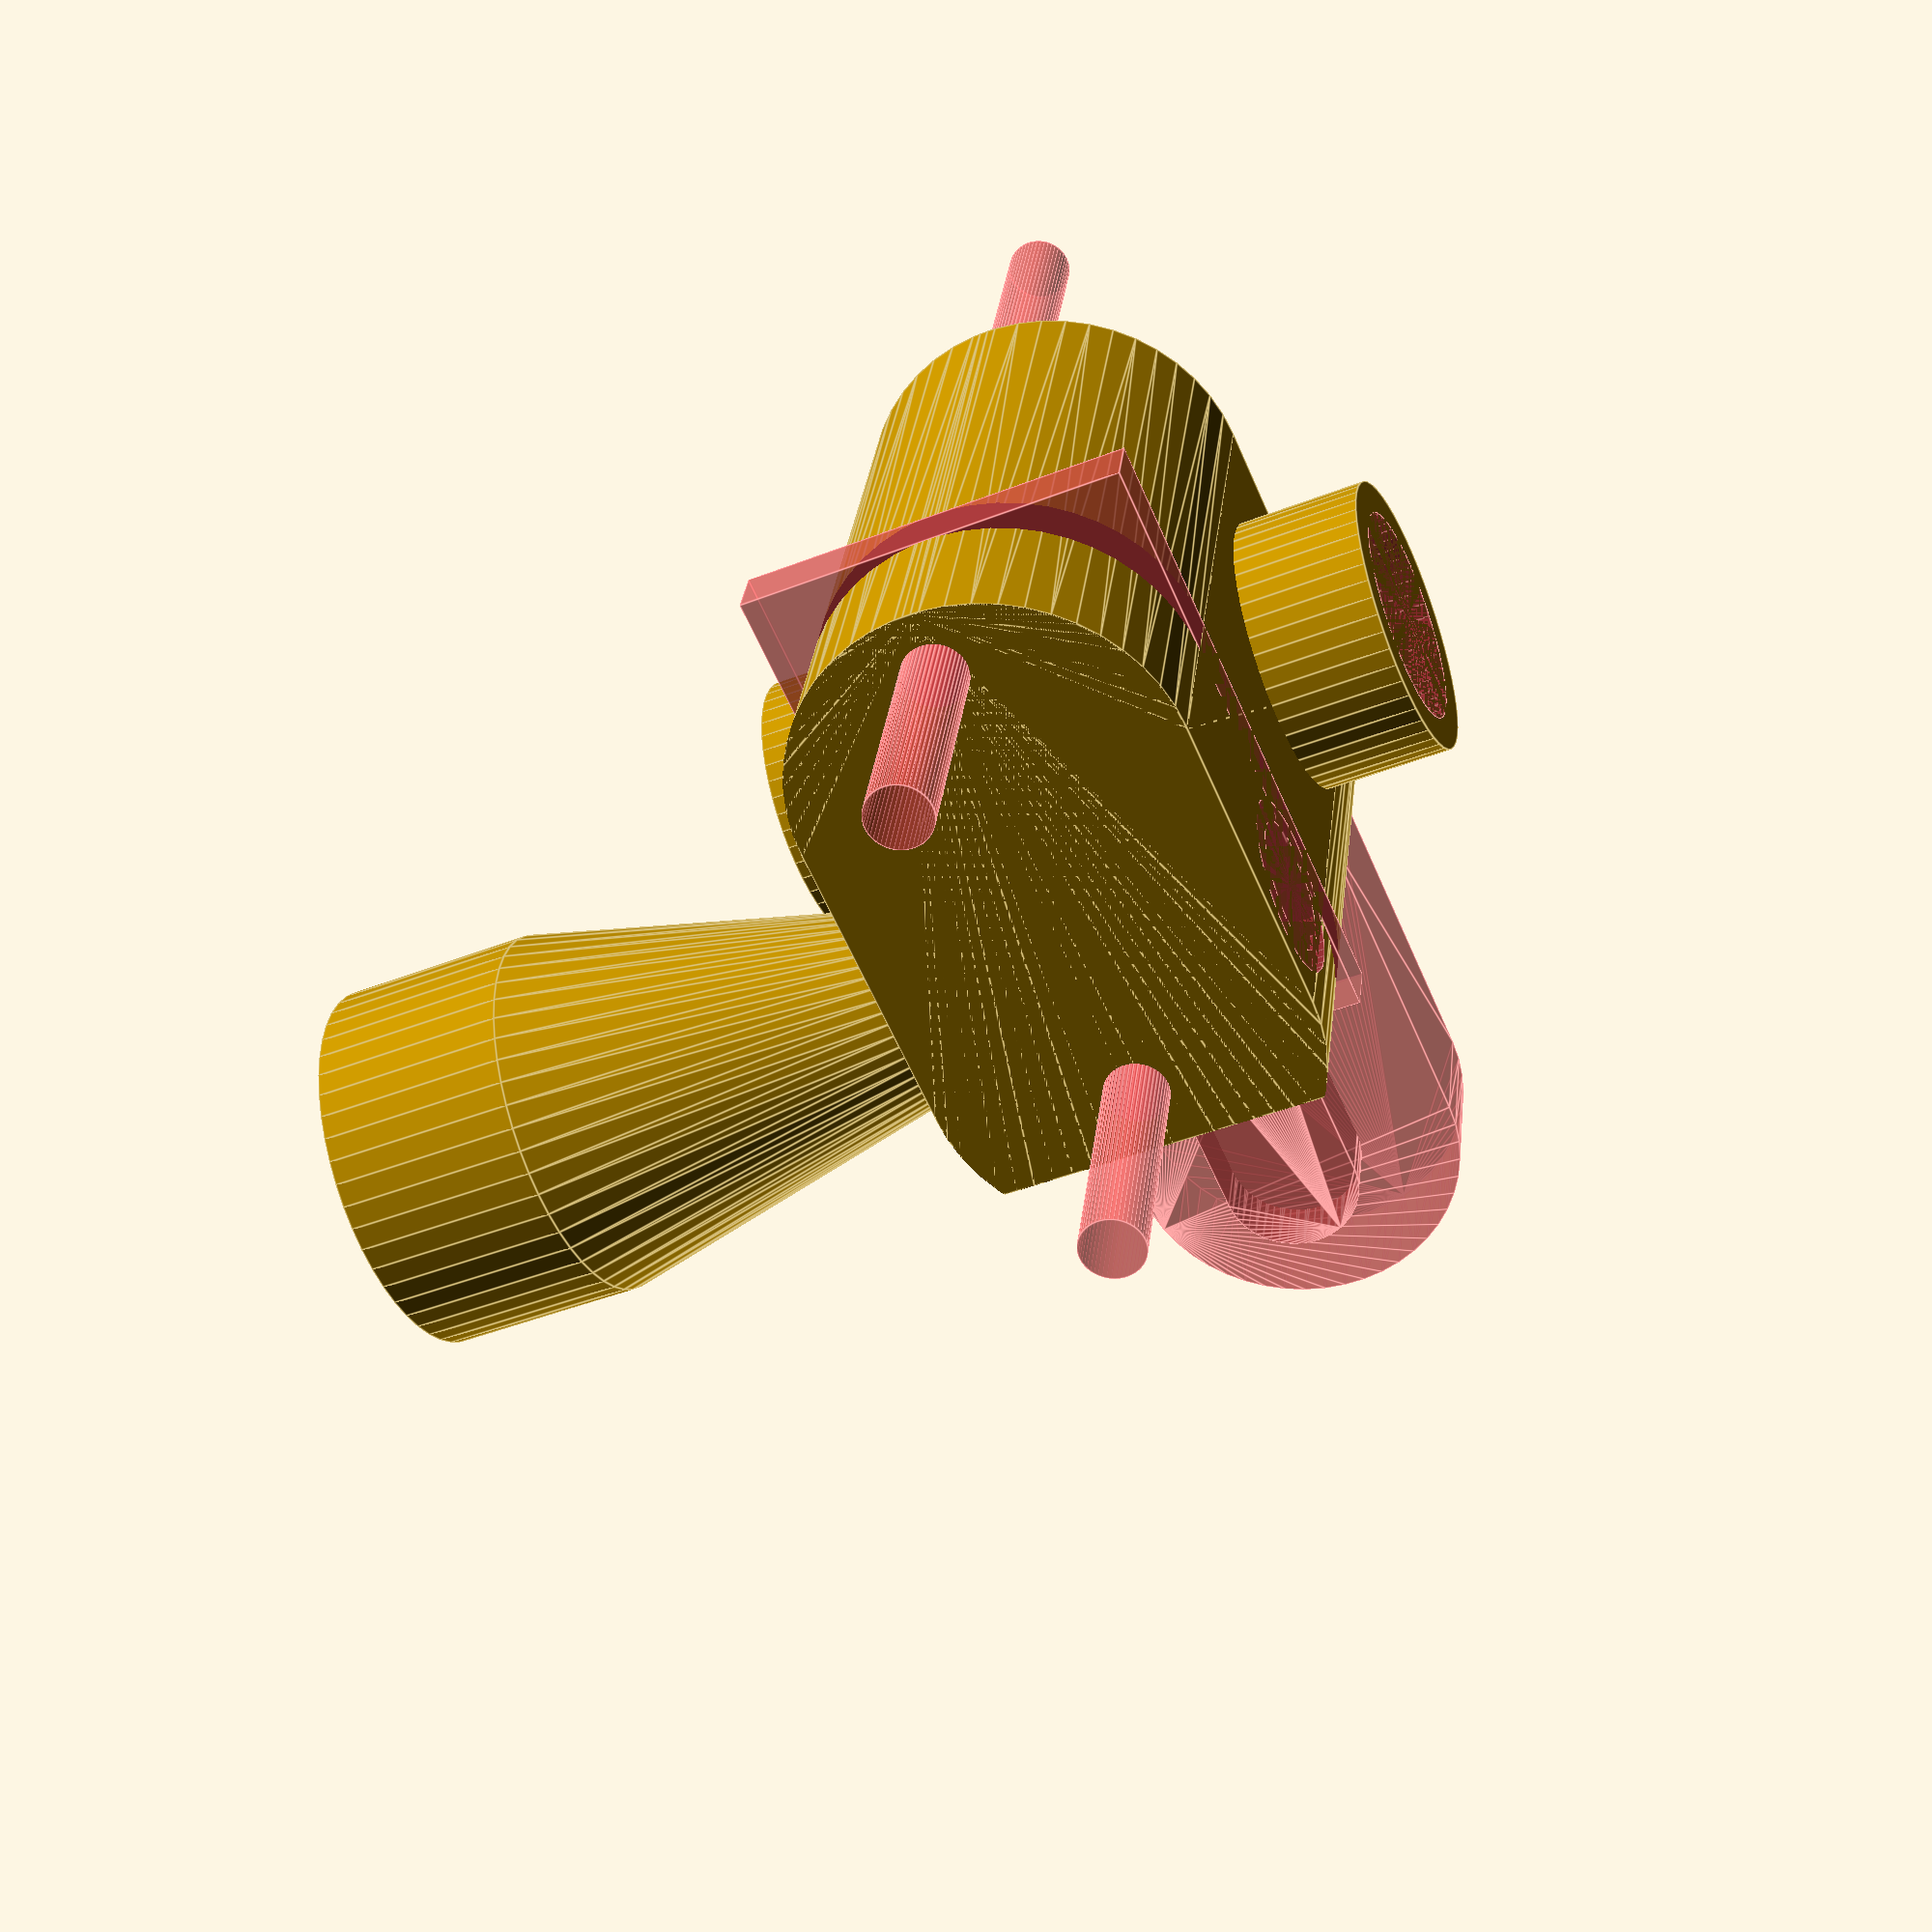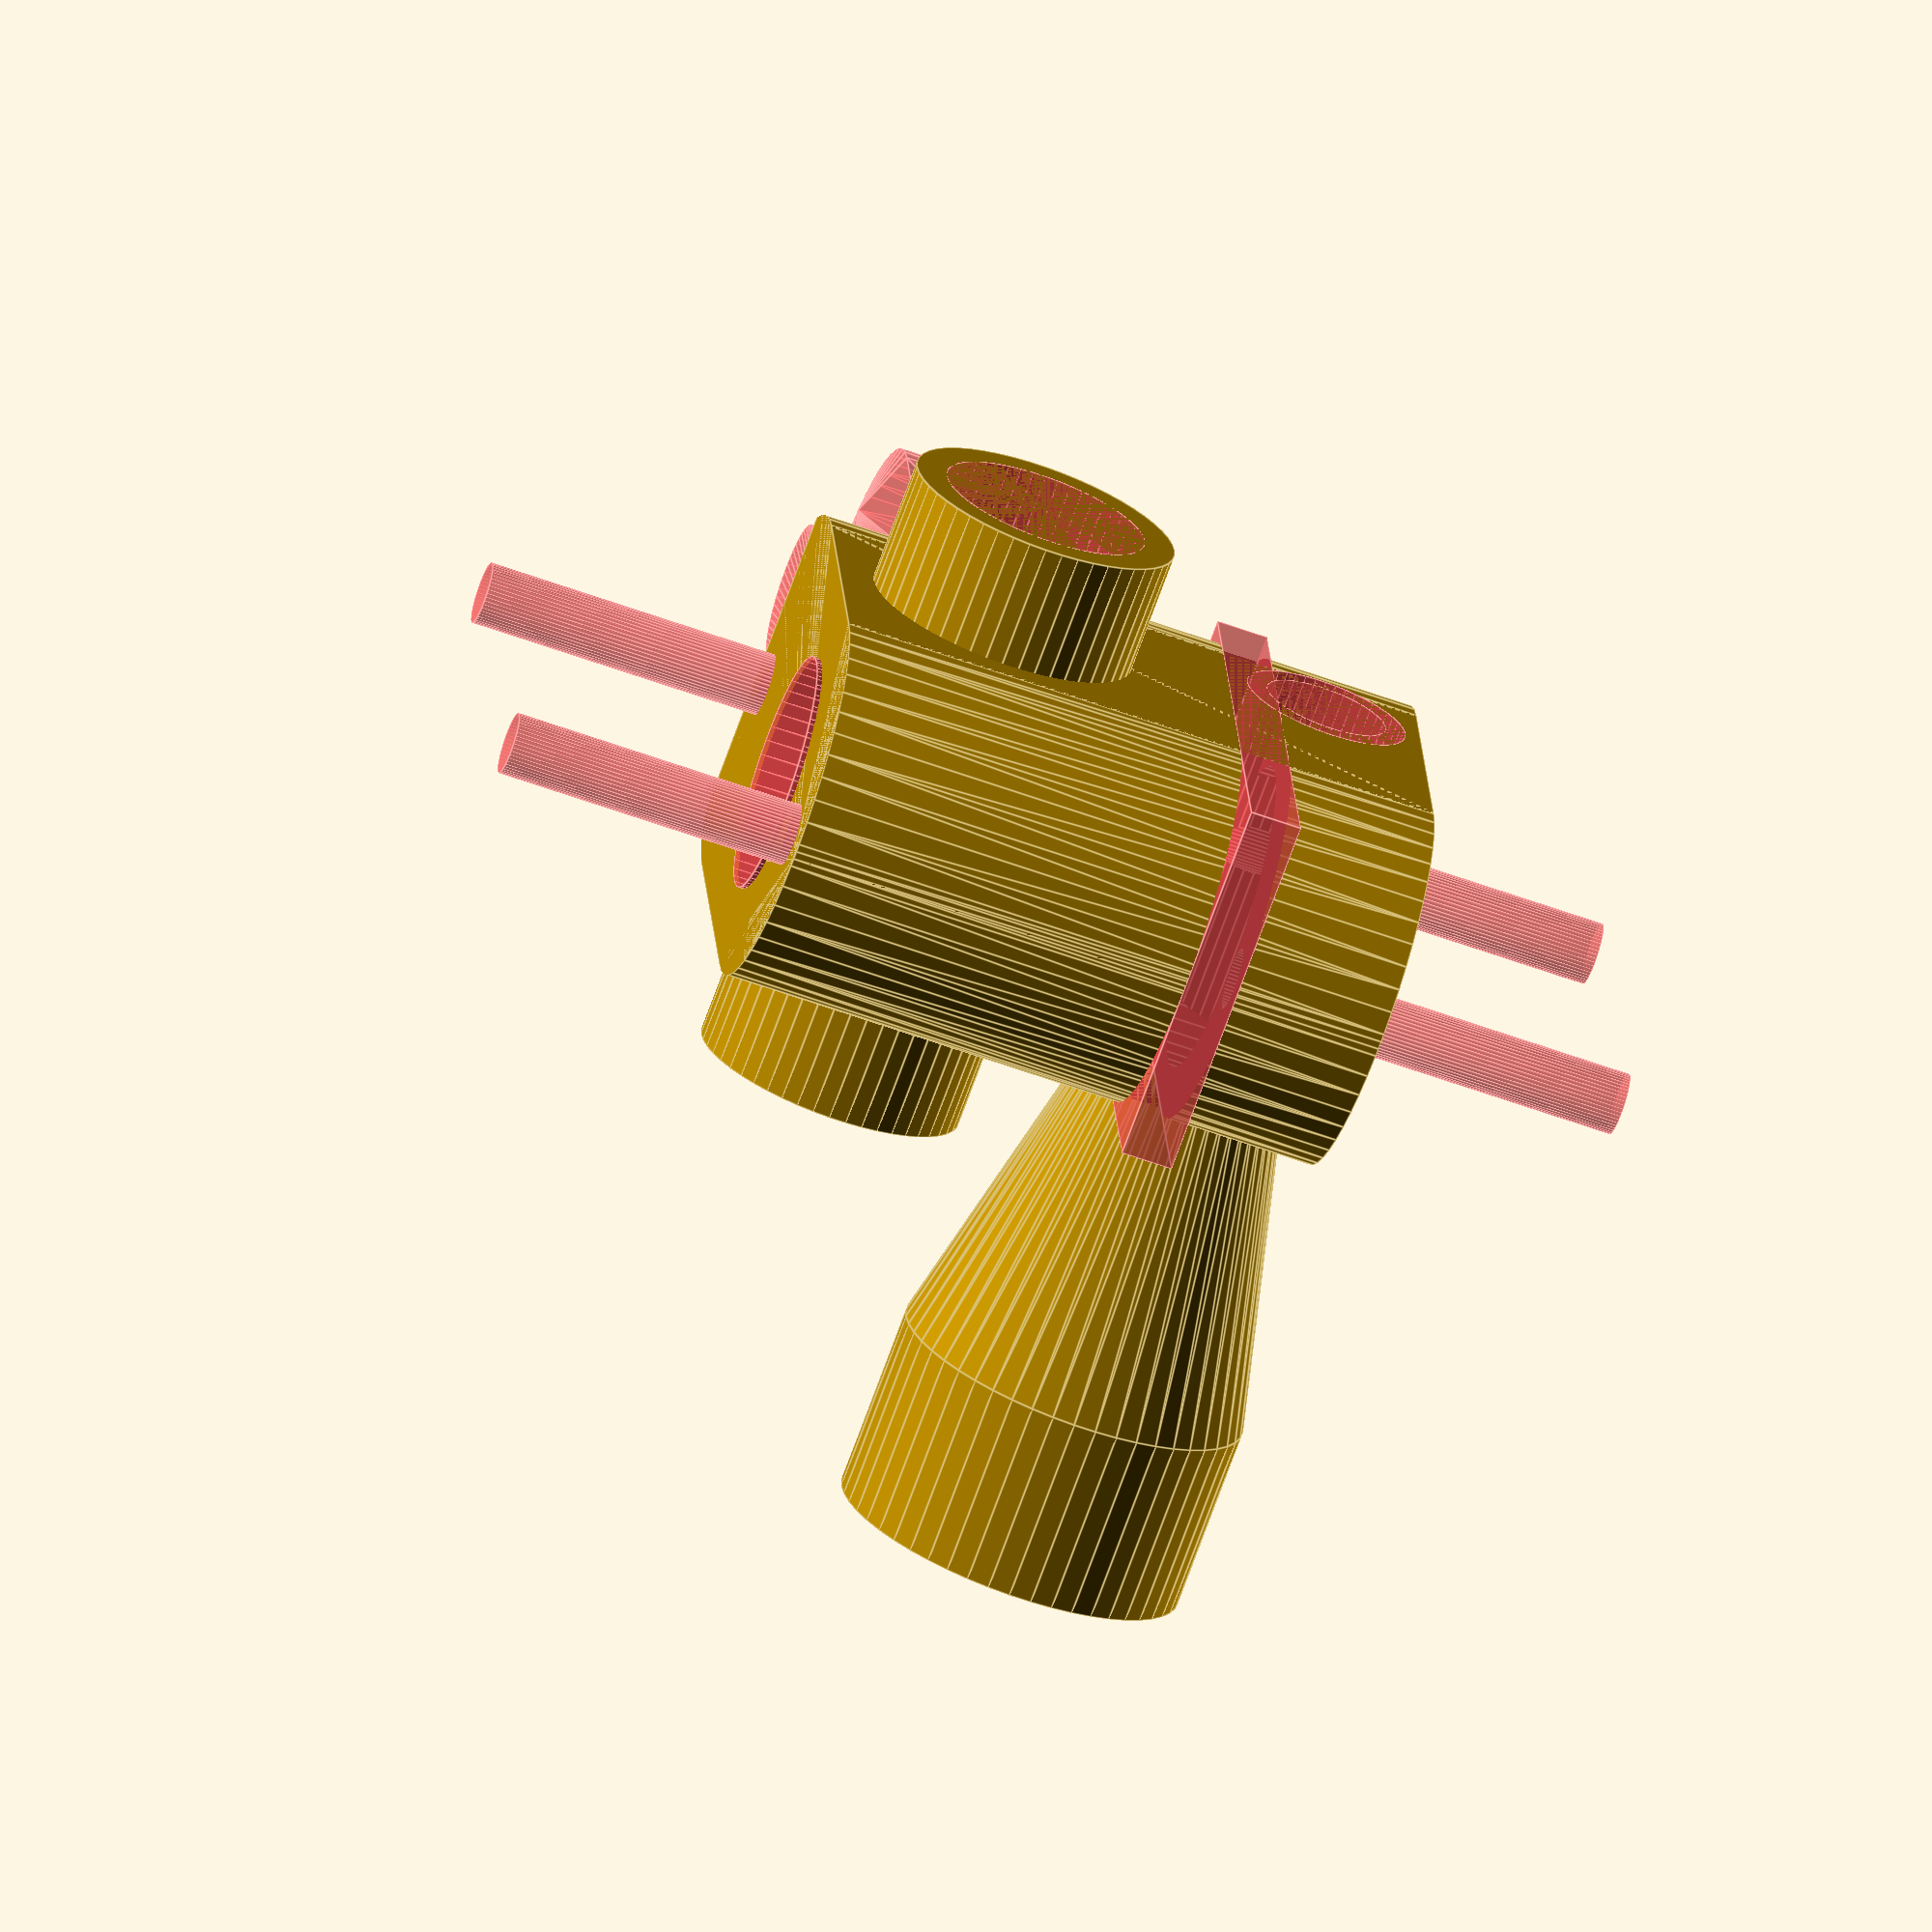
<openscad>
// 0 - All parts.
// 1 - Hob bearing mount.
// 2 - Tuner mount.
// 3 - Flex mount.

PART = 0;

WALL_THICKNESS = 1.5;

TUNER_BASE_THICKNESS = 2.5;
TUNER_GEAR_THICKNESS = 8;
TUNER_WIDTH = 18;
TUNER_LENGTH = 28;
TUNER_MOUNTING_HOLES_OFFSET = 9;
TUNER_MOUNTING_HOLES_SPACING = 22;
TUNER_MOUNTING_HOLES_DIA = 3;

WORM_AXLE_OFFSET_Z = 5;
WORM_AXLE_OFFSET_Y = 8;
WORM_AXLE_LENGTH = 35;
WORM_AXLE_DIA = 8;

HOB_GEAR_DIA = 15;
HOB_GEAR_LENGTH = 15;
HOB_AXLE_OFFSET = TUNER_LENGTH/2 - 10;
HOB_AXLE_BEARING_DIA = 11.5;
HOB_AXLE_BEARING_THICKNESS = 5;
HOB_AXLE_LENGTH = HOB_AXLE_BEARING_THICKNESS + HOB_GEAR_LENGTH + TUNER_GEAR_THICKNESS;
HOB_OFFSET_Y = 5;
HOB_OFFSET_X = 11.5;

TUBE_MOUNT_DIA = 10;
TUBE_MOUNT_THREAD_PITCH = 1;
TUBE_MOUNT_LENGTH = 6;
TUBE_DIA = 5;
TUBE_LENGTH = TUNER_WIDTH;

FLEX_MOUNT_DIA = 14;
FLEX_MOUNT_THREAD_PITCH = 1.5;
FLEX_MOUNT_LENGTH = 9;
FLEX_DIA = 6;
FLEX_LENGTH = WORM_AXLE_LENGTH;

IDLER_BEARING_DIA = 16;
IDLER_BEARING_THICKNESS = 6;
IDLER_MOUNT_DIA = 6.5;
IDLER_MOUNT_THICKNESS = 2 * IDLER_BEARING_THICKNESS;

BODY_WIDTH = HOB_AXLE_LENGTH + WALL_THICKNESS;
BODY_LENGTH = TUNER_LENGTH;
BODY_HEIGHT = TUNER_WIDTH;
BODY_MOUNTING_HOLES_DIA = 6;

$fn = 50;

module tuner_neg() {
    translate([0, 0, -TUNER_GEAR_THICKNESS])
    union() {
        translate([0, HOB_AXLE_OFFSET/2, (TUNER_GEAR_THICKNESS-TUNER_BASE_THICKNESS) + TUNER_BASE_THICKNESS/2])
        cube(size = [TUNER_WIDTH, TUNER_LENGTH, TUNER_BASE_THICKNESS], center = true);
        
        cylinder(d = HOB_AXLE_BEARING_DIA, h = HOB_AXLE_LENGTH);

        cylinder(d = HOB_GEAR_DIA, h = TUNER_GEAR_THICKNESS + HOB_GEAR_LENGTH);
        
        translate([0, -TUNER_MOUNTING_HOLES_OFFSET, -HOB_AXLE_LENGTH/2])
        cylinder(d = TUNER_MOUNTING_HOLES_DIA, h = HOB_AXLE_LENGTH*2);

        translate([0, -TUNER_MOUNTING_HOLES_OFFSET + TUNER_MOUNTING_HOLES_SPACING, -HOB_AXLE_LENGTH/2])
        cylinder(d = TUNER_MOUNTING_HOLES_DIA, h = HOB_AXLE_LENGTH*2);
        
        translate([TUNER_WIDTH/2, WORM_AXLE_OFFSET_Y, TUNER_GEAR_THICKNESS-WORM_AXLE_OFFSET_Z])
        rotate([0, -90, 0])
        cylinder(d = WORM_AXLE_DIA, h = WORM_AXLE_LENGTH);
    }
}

module idler_neg() {
    union() {
        hull() {
            translate([0, -IDLER_BEARING_DIA/2, 0])
            cylinder(d = IDLER_BEARING_DIA, h = IDLER_BEARING_THICKNESS, center = true);
            translate([0, IDLER_BEARING_DIA/2, 0])
            cylinder(d = IDLER_BEARING_DIA, h = IDLER_BEARING_THICKNESS, center = true);
                            
        }
        hull() {
            translate([0, -IDLER_BEARING_DIA/2, 0])
            cylinder(d = IDLER_MOUNT_DIA, h = IDLER_MOUNT_THICKNESS, center = true);
            translate([0, IDLER_BEARING_DIA/2, 0])
            cylinder(d = IDLER_MOUNT_DIA, h = IDLER_MOUNT_THICKNESS, center = true);                
        }
    }
}

module tube_neg() {
    union() {
        cylinder(d = TUBE_DIA, h = TUBE_LENGTH);
        translate([0, 0, TUBE_LENGTH])
        cylinder(d = TUBE_MOUNT_DIA, h = TUBE_MOUNT_LENGTH);
        translate([0, 0, -TUBE_MOUNT_LENGTH])
        cylinder(d = TUBE_MOUNT_DIA, h = TUBE_MOUNT_LENGTH);
    }
}

module flex_neg() {
    union() {
        cylinder(d = FLEX_MOUNT_DIA, h = FLEX_MOUNT_LENGTH);

        translate([0, 0, -FLEX_LENGTH])
        cylinder(d = FLEX_DIA, h = FLEX_LENGTH);
    }
}

module body_pos() {
    union() {
        intersection() {
            hull() {
                translate([0, BODY_LENGTH/3, 0])
                rotate([0, 90, 0])
                cylinder(d = BODY_HEIGHT, h = BODY_WIDTH, center = true);
                translate([0, -HOB_OFFSET_Y, 0])
                rotate([0, 90, 0])
                cylinder(d = HOB_GEAR_DIA + WALL_THICKNESS * 2, h = BODY_WIDTH, center = true);
                
                translate([0, -(BODY_LENGTH - BODY_MOUNTING_HOLES_DIA)/2, 0])
                rotate([0, 90, 0])
                cylinder(d = BODY_MOUNTING_HOLES_DIA, h = BODY_WIDTH, center = true);

            }
            cube(size = [BODY_WIDTH, BODY_LENGTH, BODY_HEIGHT], center = true);
        }
    }
}

module tube_pos() {
    union() {
        translate([0, 0, -TUNER_WIDTH/2 - TUBE_MOUNT_LENGTH])
        cylinder(d = TUBE_MOUNT_DIA + 2 * WALL_THICKNESS, h = TUBE_LENGTH + TUBE_MOUNT_LENGTH * 2);
    }    
}

module flex_pos() {
    l = FLEX_LENGTH - TUNER_WIDTH;
    
    translate([0, 0, -l])
    union() {
        translate([0, 0, l])
        cylinder(d = FLEX_MOUNT_DIA + 2 * WALL_THICKNESS, h = FLEX_MOUNT_LENGTH);

        cylinder(d2 = FLEX_MOUNT_DIA + 2 * WALL_THICKNESS, d1 = FLEX_DIA + 2 * WALL_THICKNESS, h = l);
    }
}

module part_three_mask() {
    translate([-25-HOB_OFFSET_X-TUNER_BASE_THICKNESS/2, 0, 0])
    cube(size = [50, 50, BODY_HEIGHT], center = true);
    translate([-HOB_OFFSET_X - WORM_AXLE_OFFSET_Z, WORM_AXLE_OFFSET_Y - HOB_OFFSET_Y, WORM_AXLE_LENGTH-TUNER_WIDTH/2])
    flex_pos();
}

intersection() {
    difference() {
        union() {
            translate([-TUNER_GEAR_THICKNESS+WALL_THICKNESS, -2*WALL_THICKNESS, 0])
            body_pos();
            tube_pos();
            translate([-HOB_OFFSET_X - WORM_AXLE_OFFSET_Z, WORM_AXLE_OFFSET_Y - HOB_OFFSET_Y, WORM_AXLE_LENGTH-TUNER_WIDTH/2])
            flex_pos();
        }

        #union() {
            translate([-HOB_OFFSET_X, -HOB_OFFSET_Y, 0])
            rotate([0, 90, 0])
            tuner_neg();
            translate([0, 0, -TUNER_WIDTH/2])
            tube_neg();
            translate([0, IDLER_BEARING_DIA, 0])
            rotate([90, 90, 90])
            idler_neg();
            translate([-HOB_OFFSET_X - WORM_AXLE_OFFSET_Z, WORM_AXLE_OFFSET_Y - HOB_OFFSET_Y, WORM_AXLE_LENGTH - TUNER_WIDTH/2])
            flex_neg();
        }
    }
    
    if(PART == 1) {
        translate([25, 0, 0])
        cube(size = [50, 50, 50], center = true);
    }

    if(PART == 2) {
        difference() {
            translate([-25, 0, 0])
            cube(size = [50, 50, 50], center = true);
            part_three_mask();
        }
    }

    if(PART == 3) {
       part_three_mask();
    }
}
</openscad>
<views>
elev=224.5 azim=74.2 roll=65.4 proj=p view=edges
elev=252.3 azim=183.5 roll=19.9 proj=o view=edges
</views>
